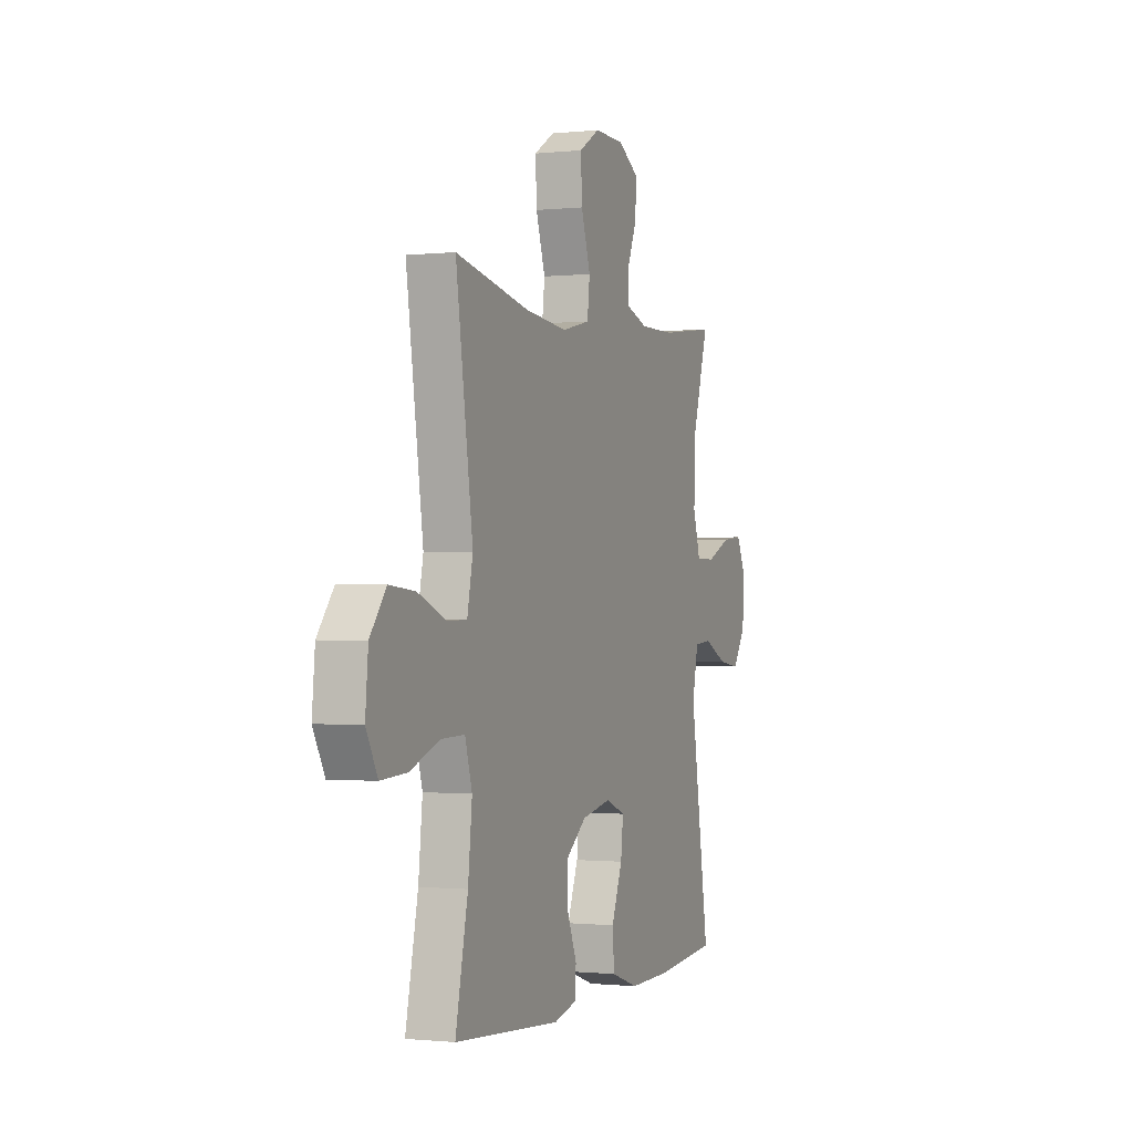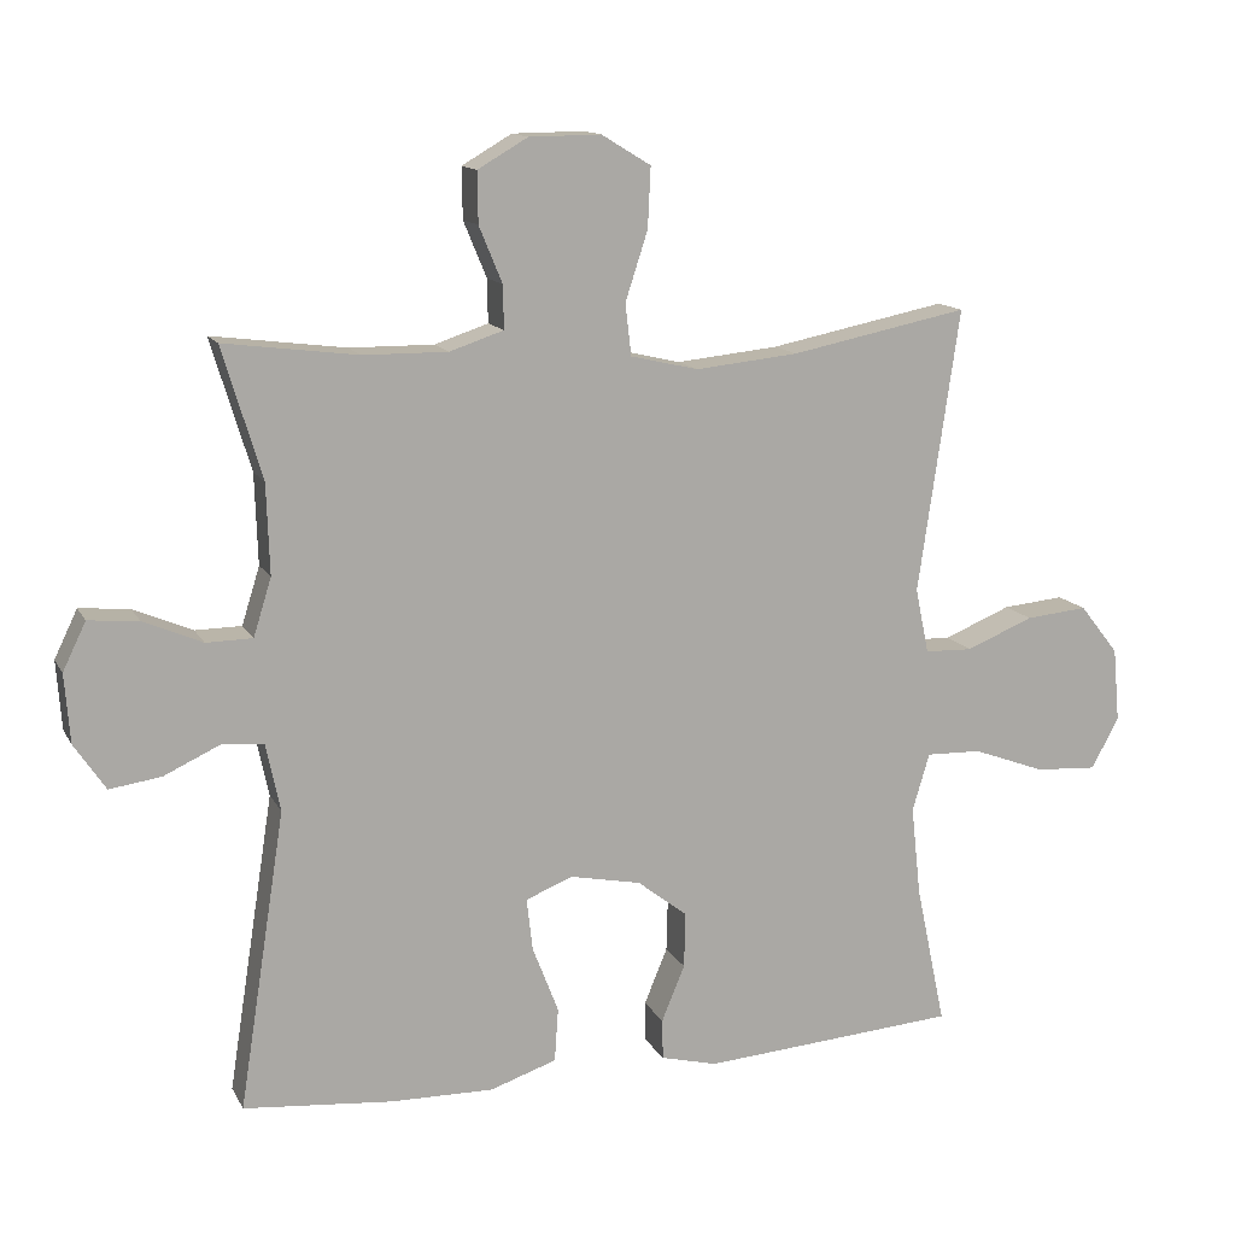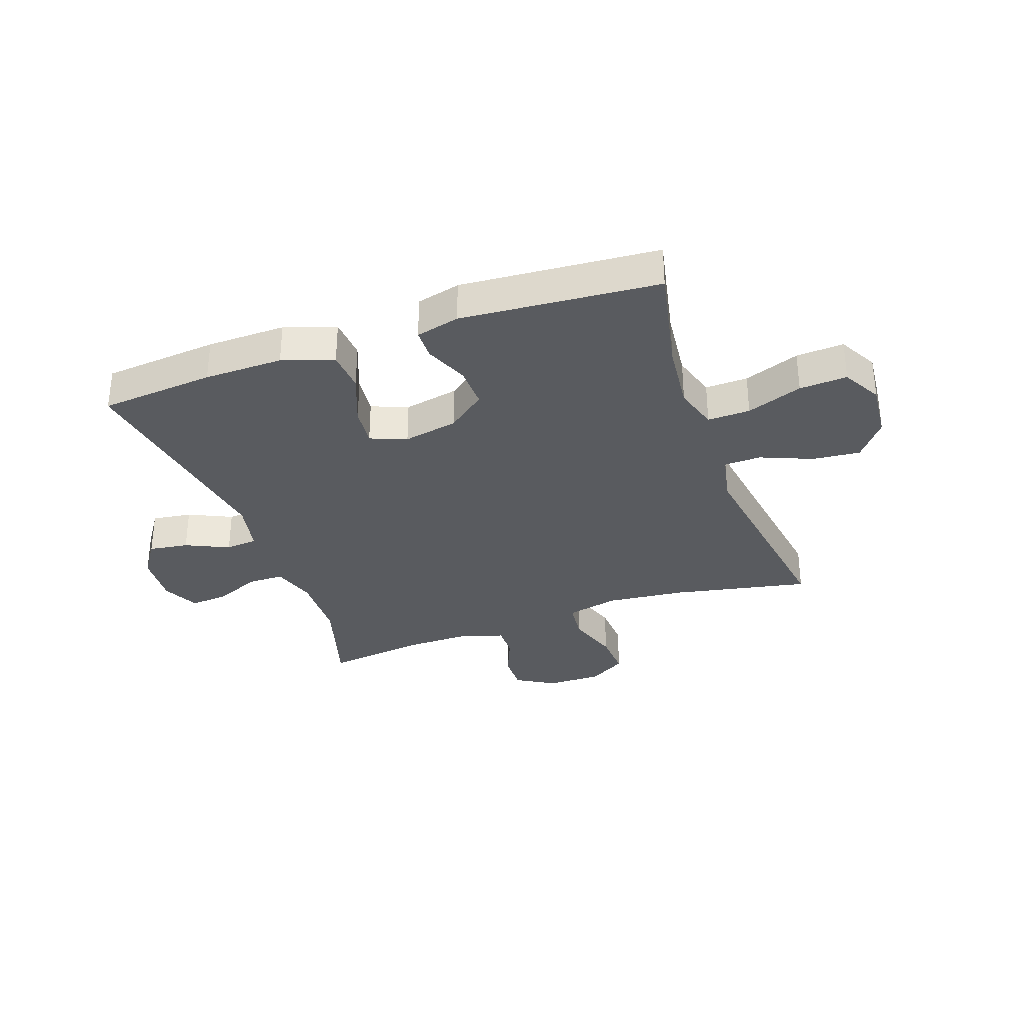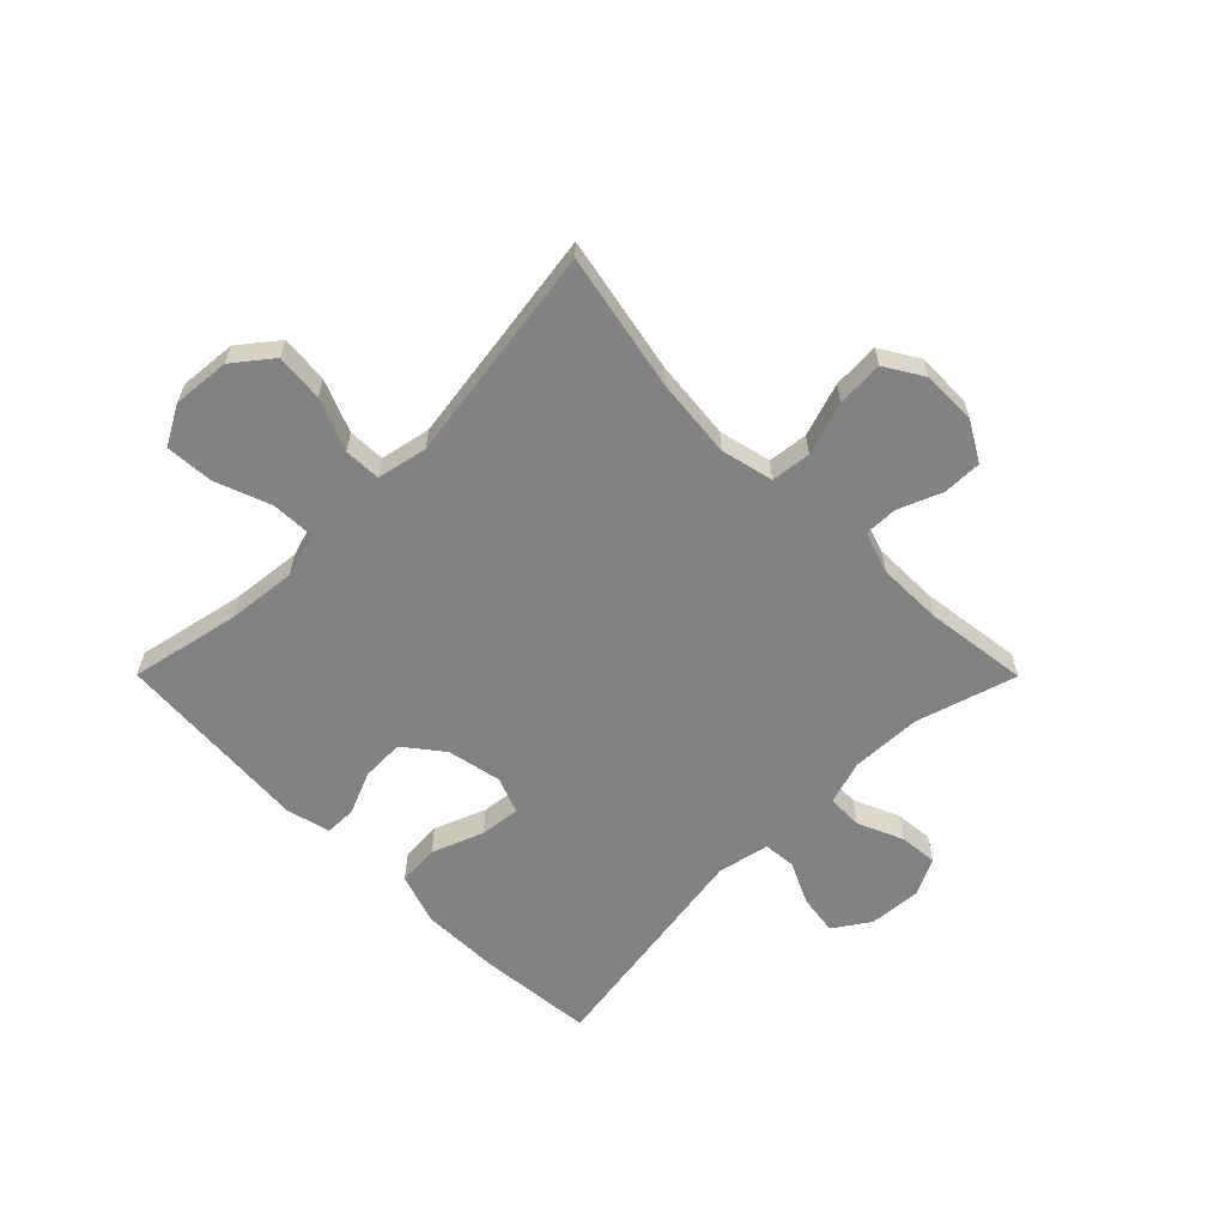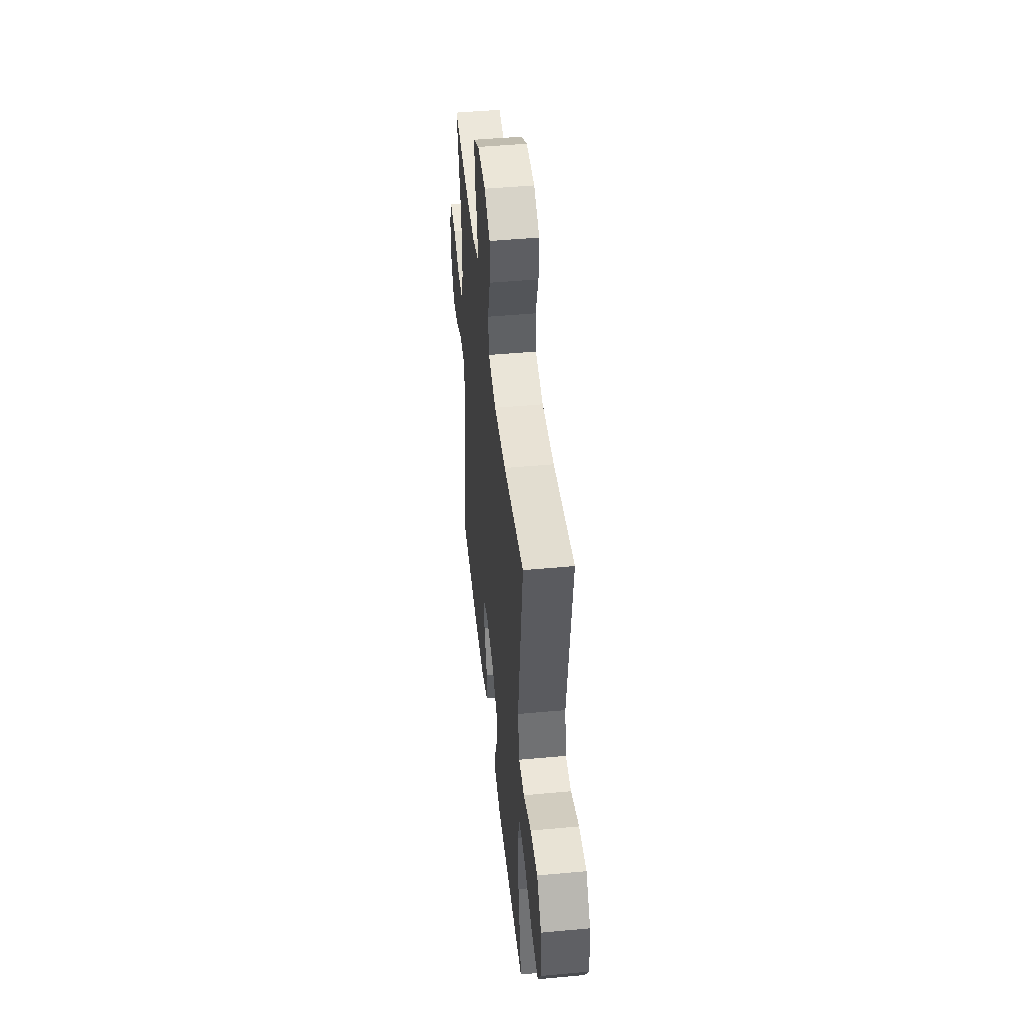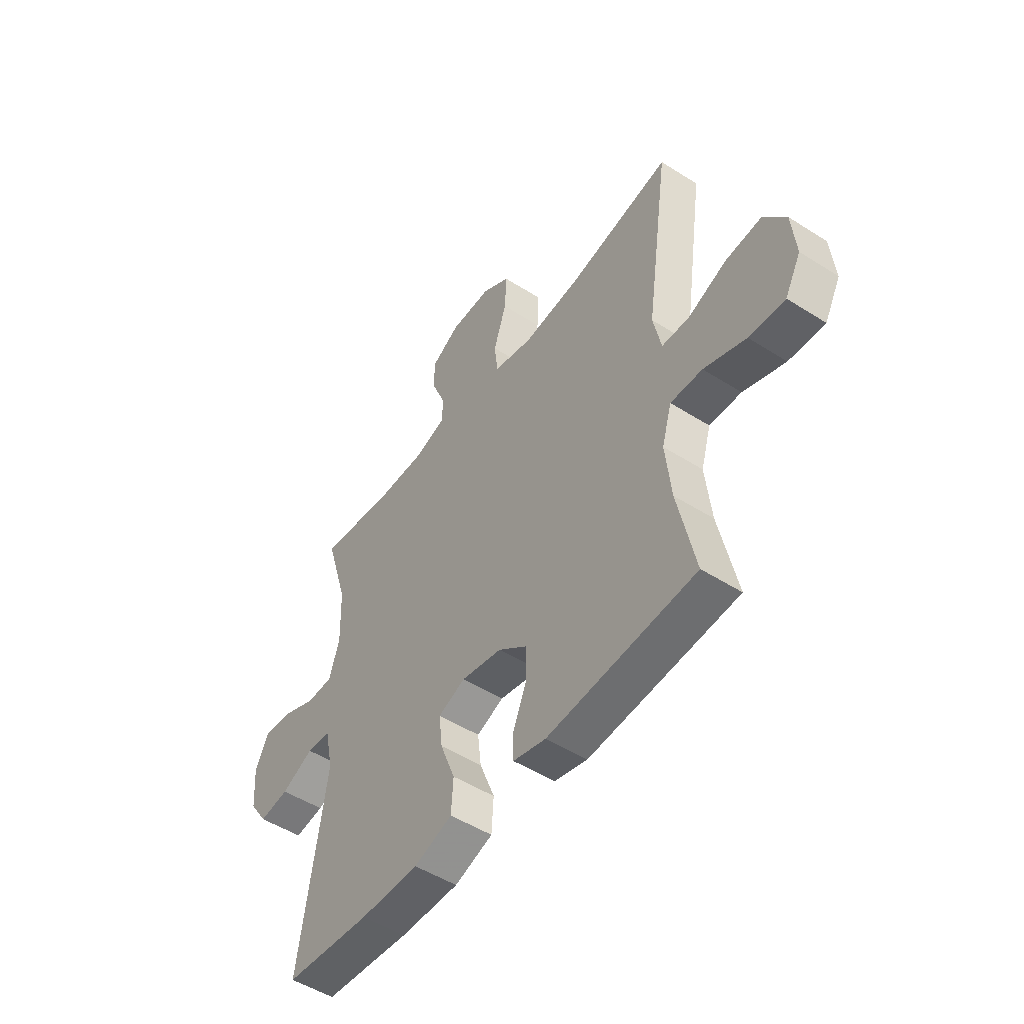
<metadata>
{"format":"obj","ext":"obj","renderer":"f3d","projection":"perspective","resolution":1024,"background":"white","views":[{"elev":-0.8,"azim":-68.5,"up":"+Z"},{"elev":13.3,"azim":160.9,"up":"+Z"},{"elev":-32.5,"azim":-160.5,"up":"+Y"},{"elev":-60.9,"azim":-45.1,"up":"+Y"},{"elev":46.9,"azim":-96.0,"up":"+Z"},{"elev":-50.4,"azim":-124.9,"up":"+Z"}]}
</metadata>
<code>
v 0.5 0.07 -0.5
v 0.3 0.07 -0.518
v 0.163 0.07 -0.52
v 0.074 0.07 -0.49
v 0.069 0.07 -0.418
v 0.104 0.07 -0.328
v 0.112 0.07 -0.258
v 0.049 0.07 -0.233
v -0.046 0.07 -0.252
v -0.113 0.07 -0.304
v -0.111 0.07 -0.378
v -0.08 0.07 -0.453
v -0.081 0.07 -0.507
v -0.157 0.07 -0.526
v -0.5 0.07 -0.5
v -0.46 0.07 -0.311
v -0.447 0.07 -0.19
v -0.47 0.07 -0.113
v -0.544 0.07 -0.115
v -0.641 0.07 -0.151
v -0.724 0.07 -0.156
v -0.761 0.07 -0.088
v -0.752 0.07 0.011
v -0.7 0.07 0.077
v -0.617 0.07 0.069
v -0.527 0.07 0.032
v -0.463 0.07 0.034
v -0.445 0.07 0.121
v -0.5 0.07 0.5
v -0.262 0.07 0.452
v -0.125 0.07 0.438
v -0.034 0.07 0.459
v -0.026 0.07 0.528
v -0.056 0.07 0.62
v -0.06 0.07 0.701
v 0.006 0.07 0.741
v 0.102 0.07 0.74
v 0.169 0.07 0.701
v 0.168 0.07 0.633
v 0.137 0.07 0.558
v 0.136 0.07 0.5
v 0.208 0.07 0.476
v 0.321 0.07 0.477
v 0.5 0.07 0.5
v 0.447 0.07 0.325
v 0.443 0.07 0.204
v 0.467 0.07 0.127
v 0.529 0.07 0.126
v 0.608 0.07 0.16
v 0.675 0.07 0.166
v 0.706 0.07 0.102
v 0.699 0.07 0.01
v 0.657 0.07 -0.052
v 0.588 0.07 -0.042
v 0.513 0.07 -0.007
v 0.457 0.07 -0.012
v 0.438 0.07 -0.102
v 0.5 0 -0.5
v 0.3 0 -0.518
v 0.163 0 -0.52
v 0.074 0 -0.49
v 0.069 0 -0.418
v 0.104 0 -0.328
v 0.112 0 -0.258
v 0.049 0 -0.233
v -0.046 0 -0.252
v -0.113 0 -0.304
v -0.111 0 -0.378
v -0.08 0 -0.453
v -0.081 0 -0.507
v -0.157 0 -0.526
v -0.5 0 -0.5
v -0.46 0 -0.311
v -0.447 0 -0.19
v -0.47 0 -0.113
v -0.544 0 -0.115
v -0.641 0 -0.151
v -0.724 0 -0.156
v -0.761 0 -0.088
v -0.752 0 0.011
v -0.7 0 0.077
v -0.617 0 0.069
v -0.527 0 0.032
v -0.463 0 0.034
v -0.445 0 0.121
v -0.5 0 0.5
v -0.262 0 0.452
v -0.125 0 0.438
v -0.034 0 0.459
v -0.026 0 0.528
v -0.056 0 0.62
v -0.06 0 0.701
v 0.006 0 0.741
v 0.102 0 0.74
v 0.169 0 0.701
v 0.168 0 0.633
v 0.137 0 0.558
v 0.136 0 0.5
v 0.208 0 0.476
v 0.321 0 0.477
v 0.5 0 0.5
v 0.447 0 0.325
v 0.443 0 0.204
v 0.467 0 0.127
v 0.529 0 0.126
v 0.608 0 0.16
v 0.675 0 0.166
v 0.706 0 0.102
v 0.699 0 0.01
v 0.657 0 -0.052
v 0.588 0 -0.042
v 0.513 0 -0.007
v 0.457 0 -0.012
v 0.438 0 -0.102
f 53 54 55
f 52 53 55
f 51 52 55
f 50 51 55
f 49 50 55
f 48 49 55
f 47 48 55 56
f 46 47 56 57
f 43 44 45
f 42 43 45 46
f 41 42 46 57
f 38 39 40
f 37 38 40
f 36 37 40
f 35 36 40
f 34 35 40
f 33 34 40
f 32 33 40 41
f 28 29 30
f 27 28 30 31
f 24 25 26
f 23 24 26
f 22 23 26
f 21 22 26
f 20 21 26
f 19 20 26
f 18 19 26 27
f 27 31 32
f 18 27 32
f 17 18 32
f 14 15 16
f 13 14 16
f 12 13 16
f 11 12 16
f 10 11 16 17
f 4 5 6
f 3 4 6
f 2 3 6
f 1 2 6
f 57 1 6
f 57 6 7
f 41 57 7 8
f 17 32 41
f 10 17 41
f 9 10 41
f 8 9 41
f 112 111 110
f 112 110 109
f 112 109 108
f 112 108 107
f 112 107 106
f 112 106 105
f 113 112 105 104
f 114 113 104 103
f 102 101 100
f 103 102 100 99
f 114 103 99 98
f 97 96 95
f 97 95 94
f 97 94 93
f 97 93 92
f 97 92 91
f 97 91 90
f 98 97 90 89
f 87 86 85
f 88 87 85 84
f 83 82 81
f 83 81 80
f 83 80 79
f 83 79 78
f 83 78 77
f 83 77 76
f 84 83 76 75
f 89 88 84
f 89 84 75
f 89 75 74
f 73 72 71
f 73 71 70
f 73 70 69
f 73 69 68
f 74 73 68 67
f 63 62 61
f 63 61 60
f 63 60 59
f 63 59 58
f 63 58 114
f 64 63 114
f 65 64 114 98
f 98 89 74
f 98 74 67
f 98 67 66
f 98 66 65
f 1 58 59 2
f 2 59 60 3
f 3 60 61 4
f 4 61 62 5
f 5 62 63 6
f 6 63 64 7
f 7 64 65 8
f 8 65 66 9
f 9 66 67 10
f 10 67 68 11
f 11 68 69 12
f 12 69 70 13
f 13 70 71 14
f 14 71 72 15
f 15 72 73 16
f 16 73 74 17
f 17 74 75 18
f 18 75 76 19
f 19 76 77 20
f 20 77 78 21
f 21 78 79 22
f 22 79 80 23
f 23 80 81 24
f 24 81 82 25
f 25 82 83 26
f 26 83 84 27
f 27 84 85 28
f 28 85 86 29
f 29 86 87 30
f 30 87 88 31
f 31 88 89 32
f 32 89 90 33
f 33 90 91 34
f 34 91 92 35
f 35 92 93 36
f 36 93 94 37
f 37 94 95 38
f 38 95 96 39
f 39 96 97 40
f 40 97 98 41
f 41 98 99 42
f 42 99 100 43
f 43 100 101 44
f 44 101 102 45
f 45 102 103 46
f 46 103 104 47
f 47 104 105 48
f 48 105 106 49
f 49 106 107 50
f 50 107 108 51
f 51 108 109 52
f 52 109 110 53
f 53 110 111 54
f 54 111 112 55
f 55 112 113 56
f 56 113 114 57
f 57 114 58 1

</code>
